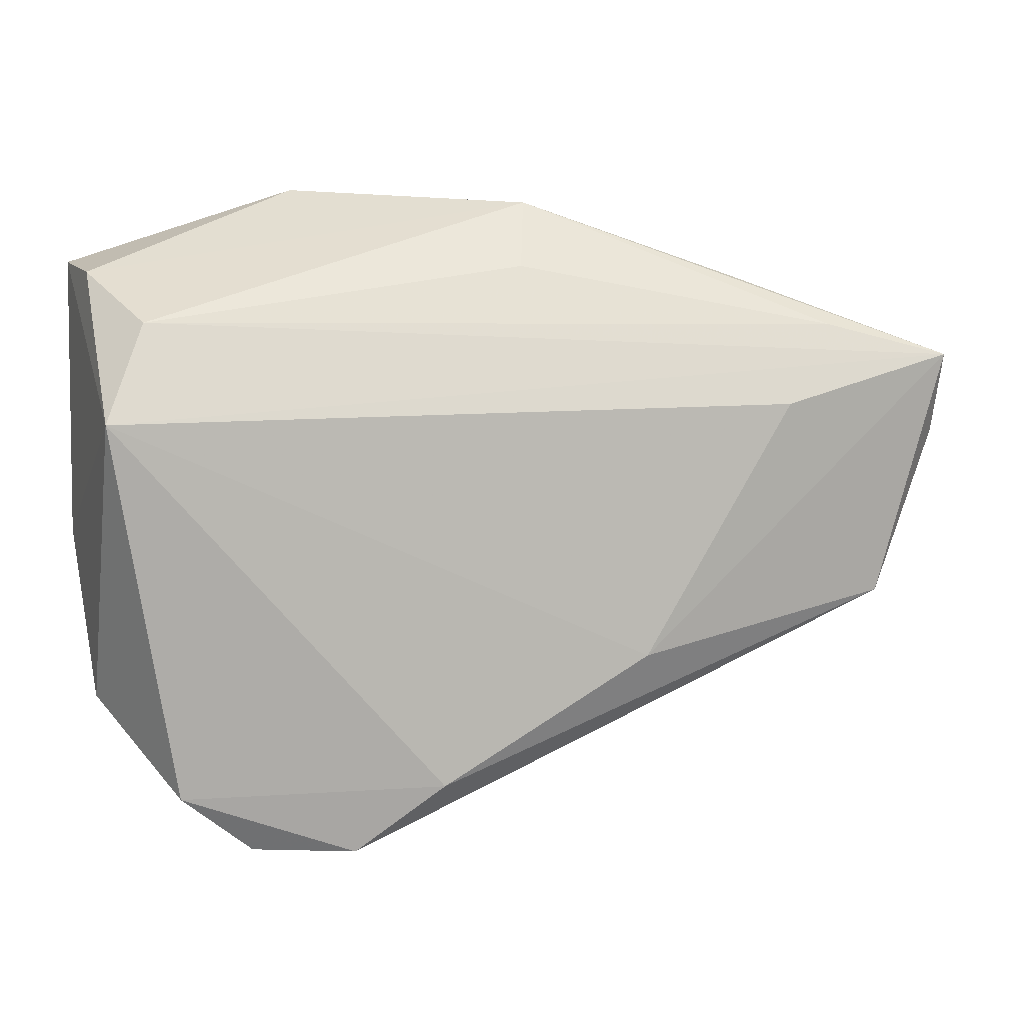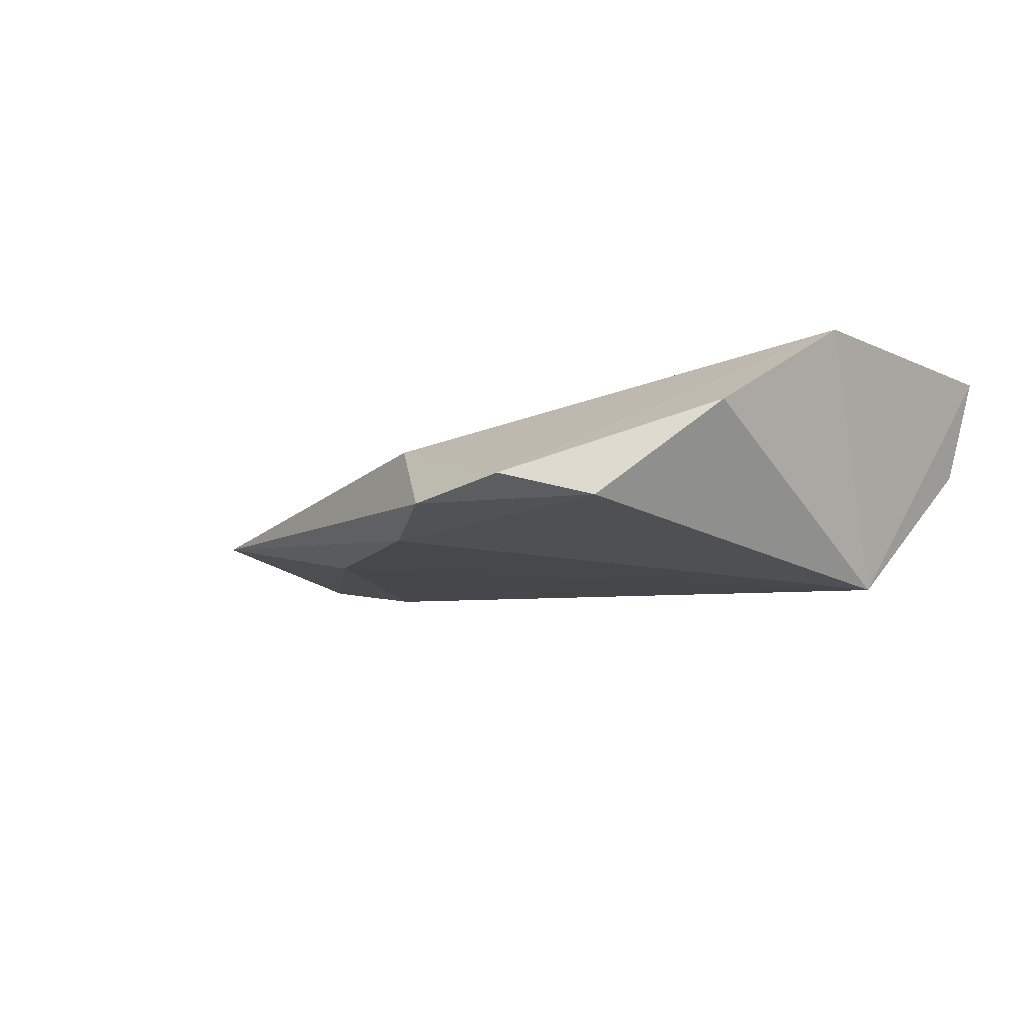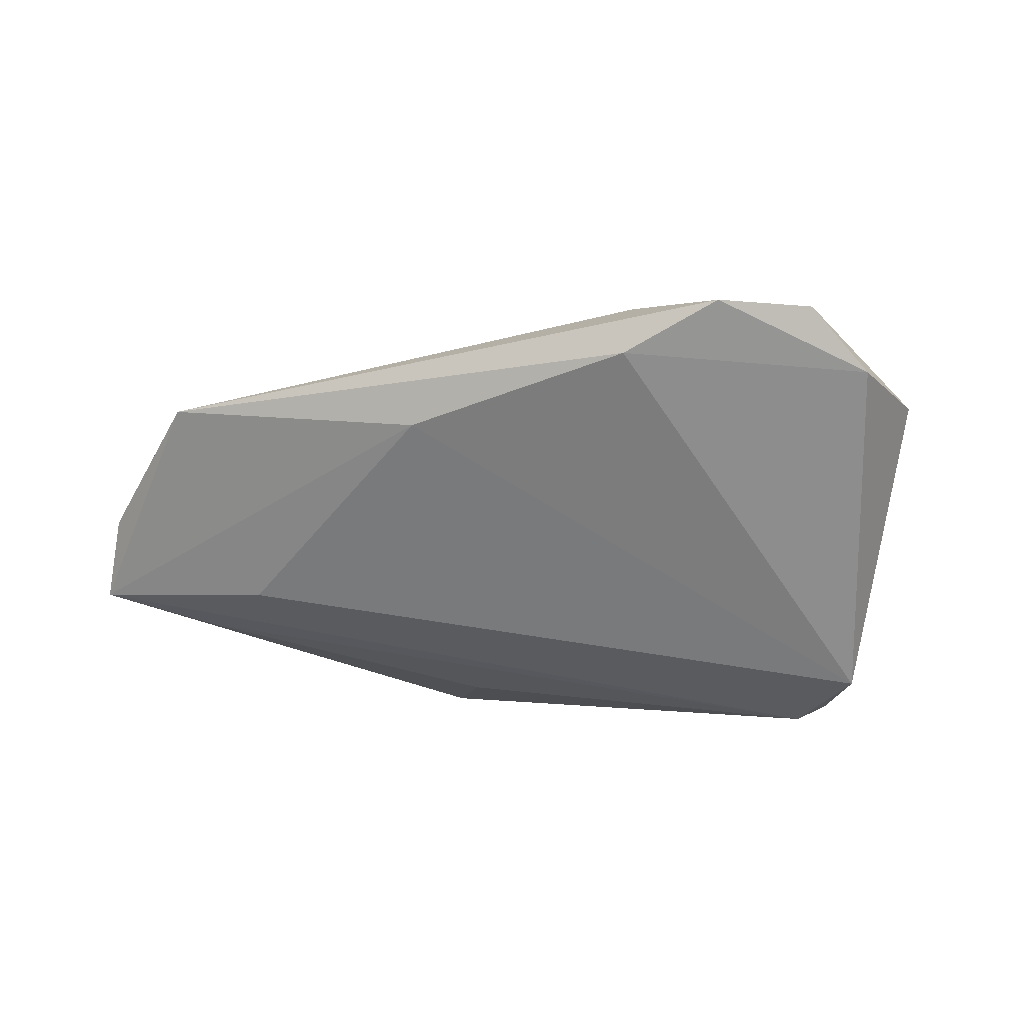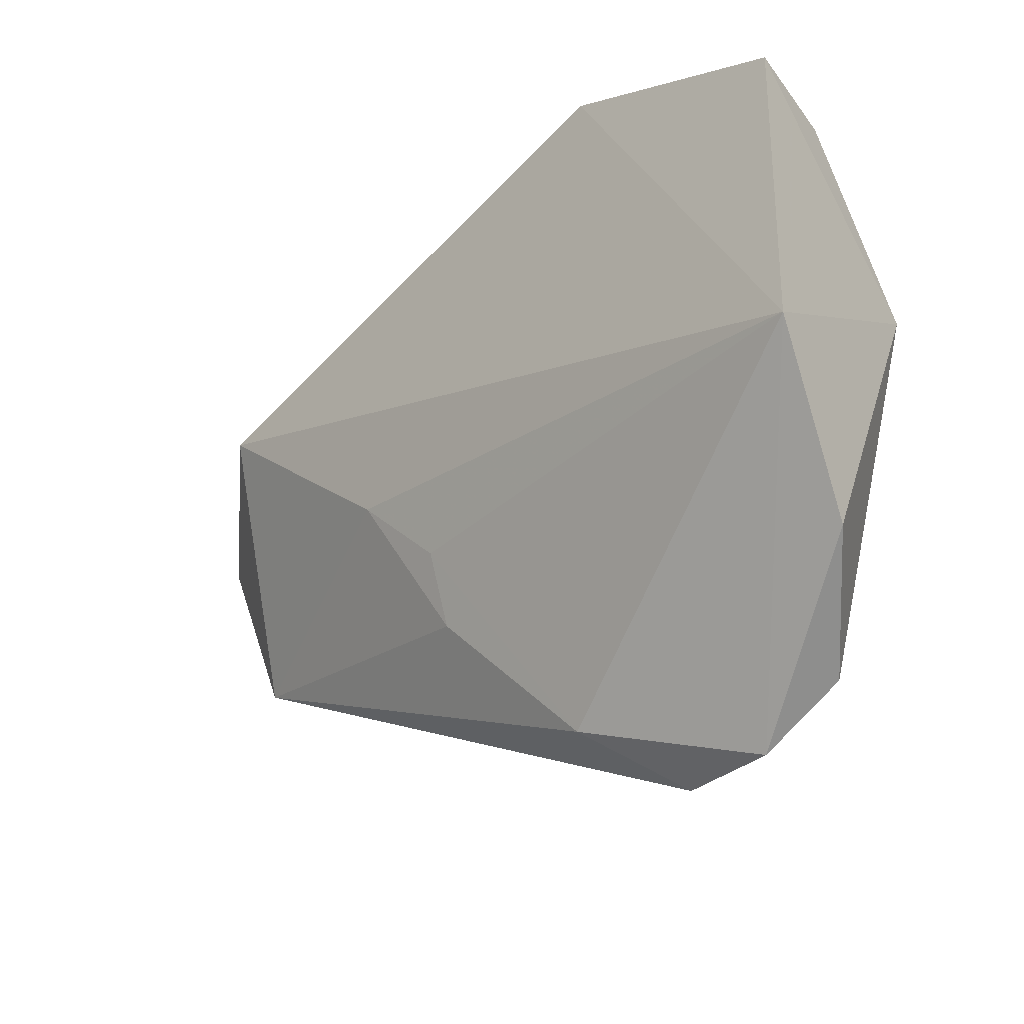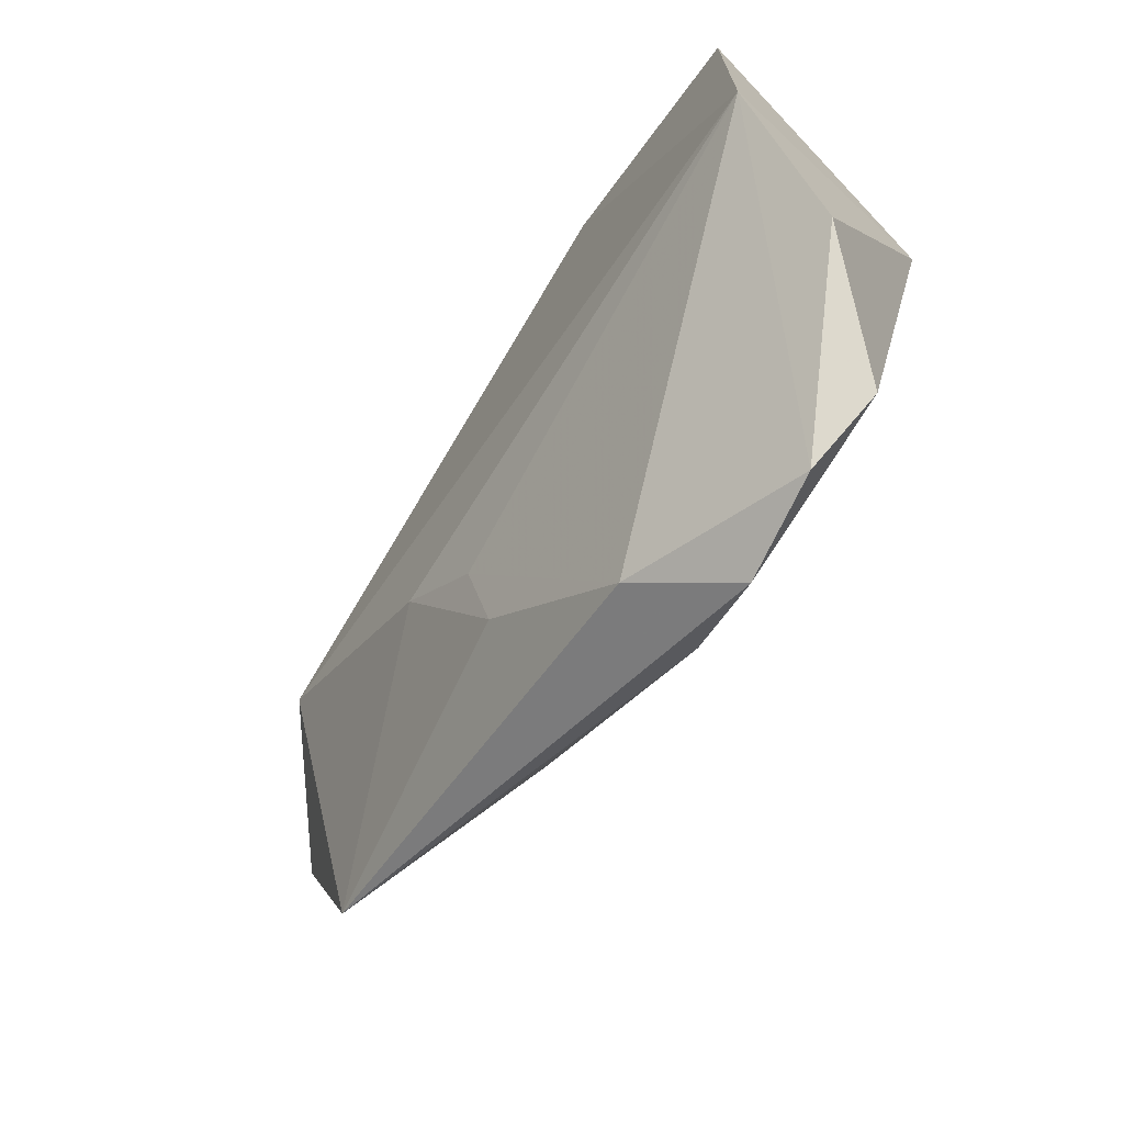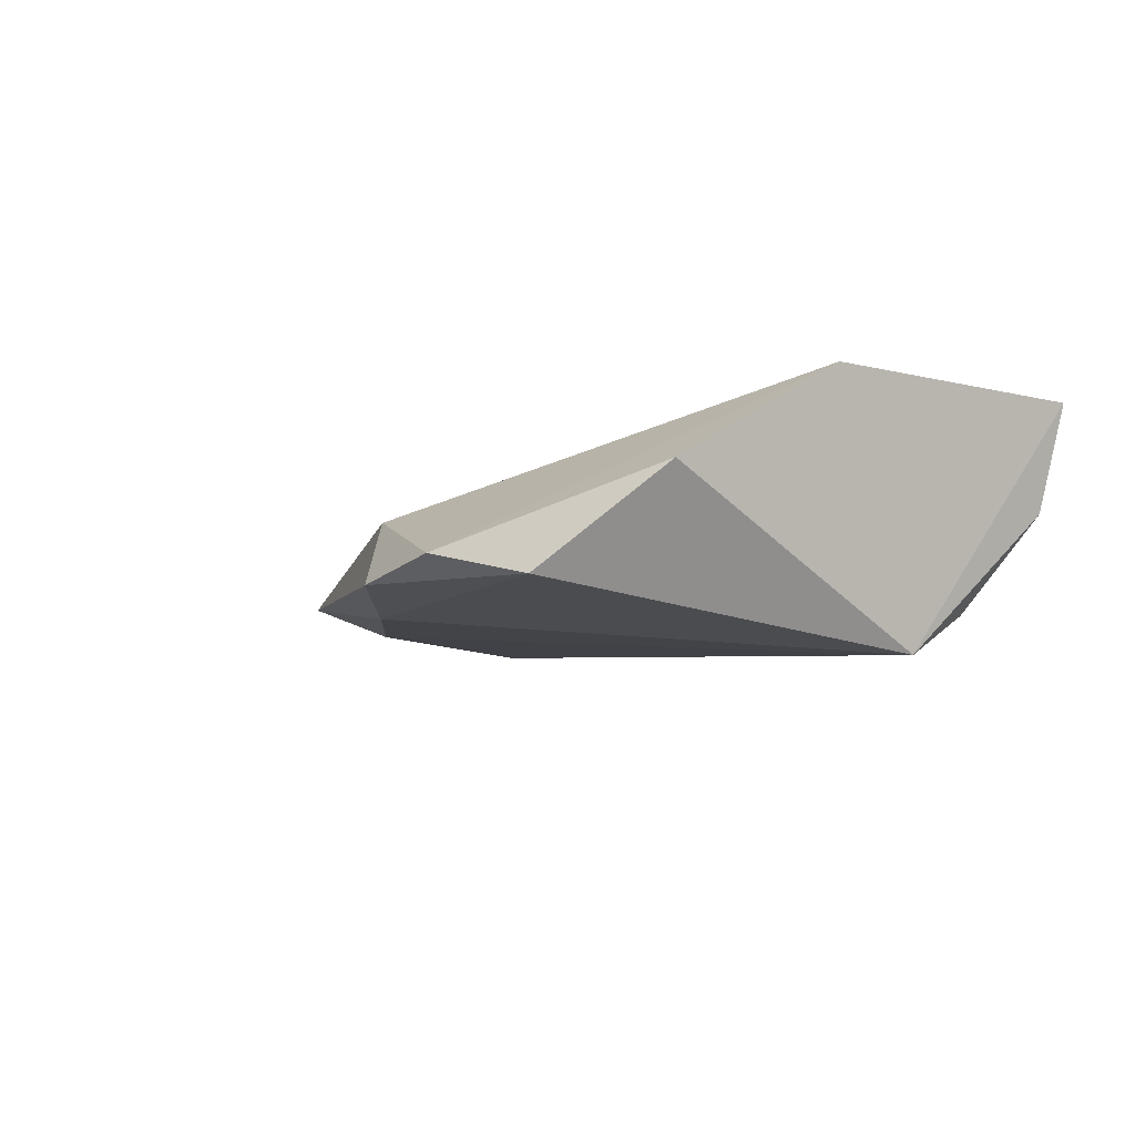
<metadata>
{"format":"obj","ext":"obj","renderer":"f3d","projection":"perspective","resolution":1024,"background":"white","views":[{"elev":5.3,"azim":171.5,"up":"+Y"},{"elev":-11.6,"azim":41.1,"up":"+Z"},{"elev":-56.6,"azim":-8.0,"up":"+Z"},{"elev":-28.5,"azim":44.9,"up":"+Y"},{"elev":-70.2,"azim":55.8,"up":"+Y"},{"elev":-8.7,"azim":55.4,"up":"+Z"}]}
</metadata>
<code>
v -0.01707 -0.0222 0.005228
v -0.01671 -0.01297 0.008717
v -0.06433 0.01785 0.0003674
v 0.04386 0.02697 0.001056
v -0.0141 0.03654 0.004949
v -0.04219 0.02665 0.001224
v 0.04106 0.007949 -0.01721
v 0.0004358 -0.04044 -0.0004662
v -0.02838 -0.02326 -0.01039
v -0.001297 -0.03953 -0.01196
v 0.03644 0.02044 -0.01117
v 0.0436 -0.02882 0.001715
v -0.06183 -0.01608 -0.002543
v -0.04764 0.009702 -0.00945
v 0.01025 -0.04823 -0.009911
v -0.06992 0.005644 -0.0006737
v 0.02351 -0.04797 -0.00785
v 0.04695 -0.007972 0.0146
v 0.04695 0.02854 0.0146
v 0.01682 0.03847 0.0146
v 0.03263 -0.04051 -0.01062
v -0.05464 0.01748 0.01237
v -0.02696 -0.003416 0.01104
v -0.07029 0.01611 -0.004895
v -0.05433 0.02016 -0.004041
v -0.01267 0.02784 -0.002728
f 7 18 12
f 20 18 19
f 18 7 19
f 20 5 22
f 22 18 20
f 11 26 5
f 11 7 24
f 9 13 24
f 9 10 13
f 7 10 9
f 15 8 13
f 13 10 15
f 24 13 16
f 16 22 24
f 13 22 16
f 24 22 3
f 23 22 13
f 18 22 23
f 4 5 20
f 4 11 5
f 20 19 4
f 4 19 7
f 7 11 4
f 25 11 24
f 26 11 25
f 24 5 25
f 5 26 25
f 14 9 24
f 24 7 14
f 7 9 14
f 8 15 17
f 12 18 17
f 18 8 17
f 21 10 7
f 21 15 10
f 21 17 15
f 21 7 12
f 12 17 21
f 6 22 5
f 6 3 22
f 6 5 24
f 24 3 6
f 13 8 1
f 1 23 13
f 18 23 2
f 23 1 2
f 2 8 18
f 2 1 8

</code>
